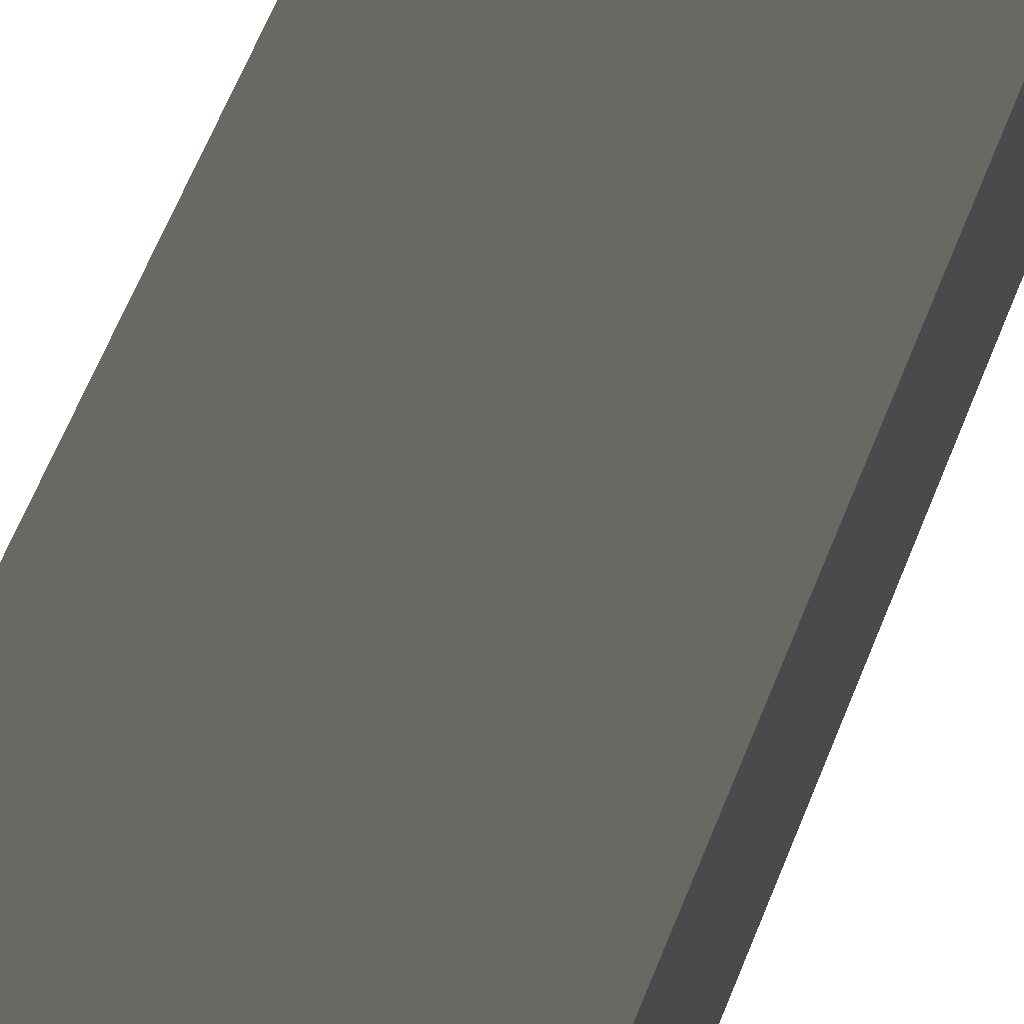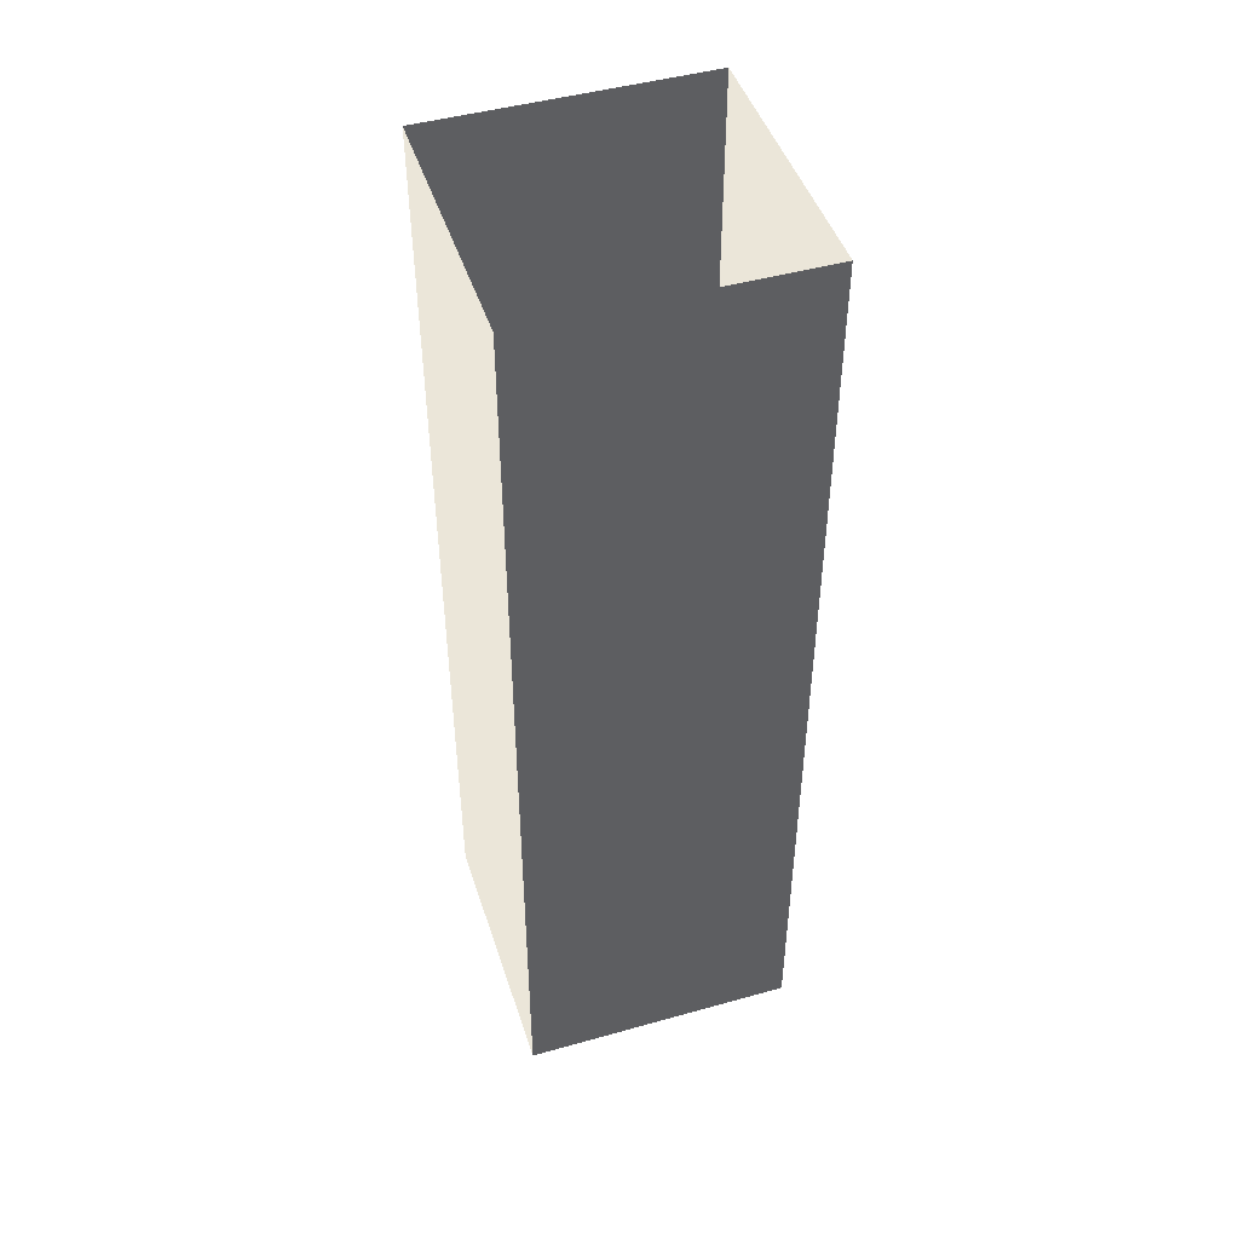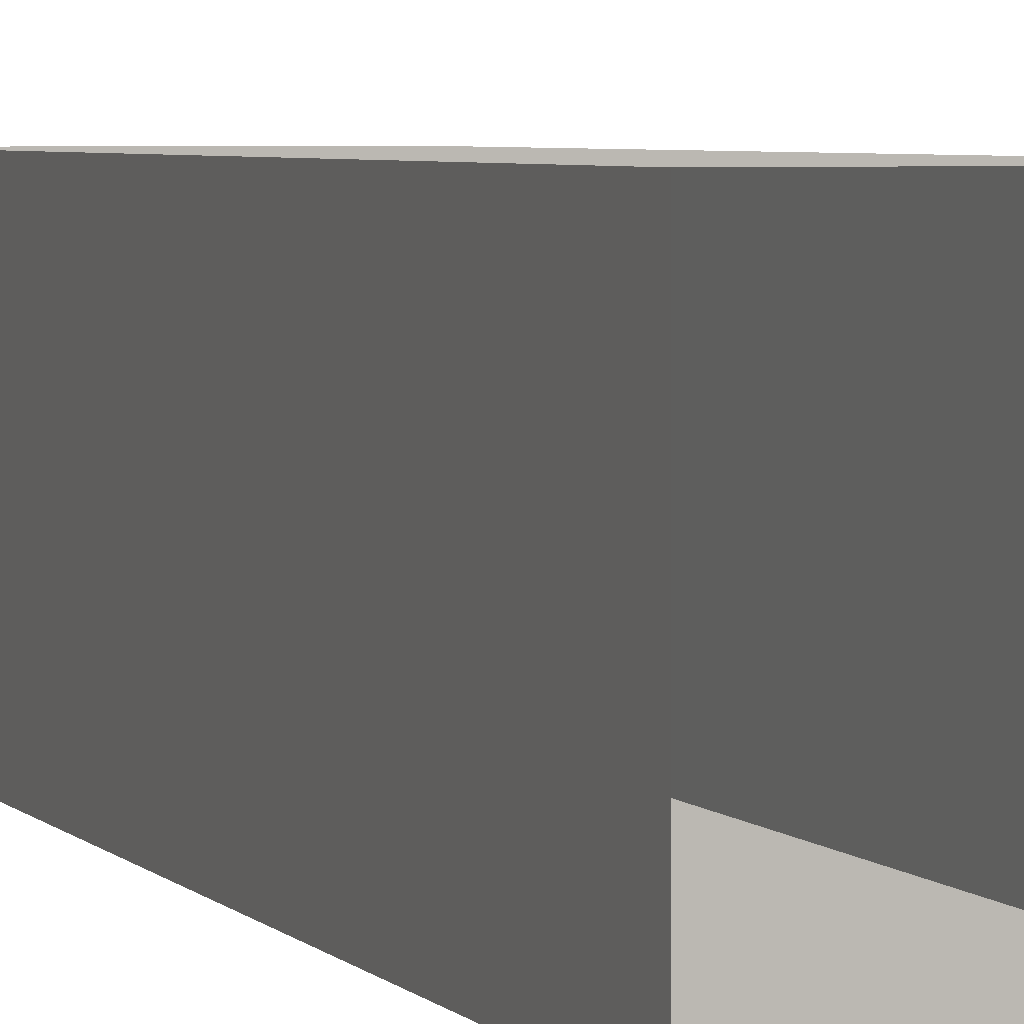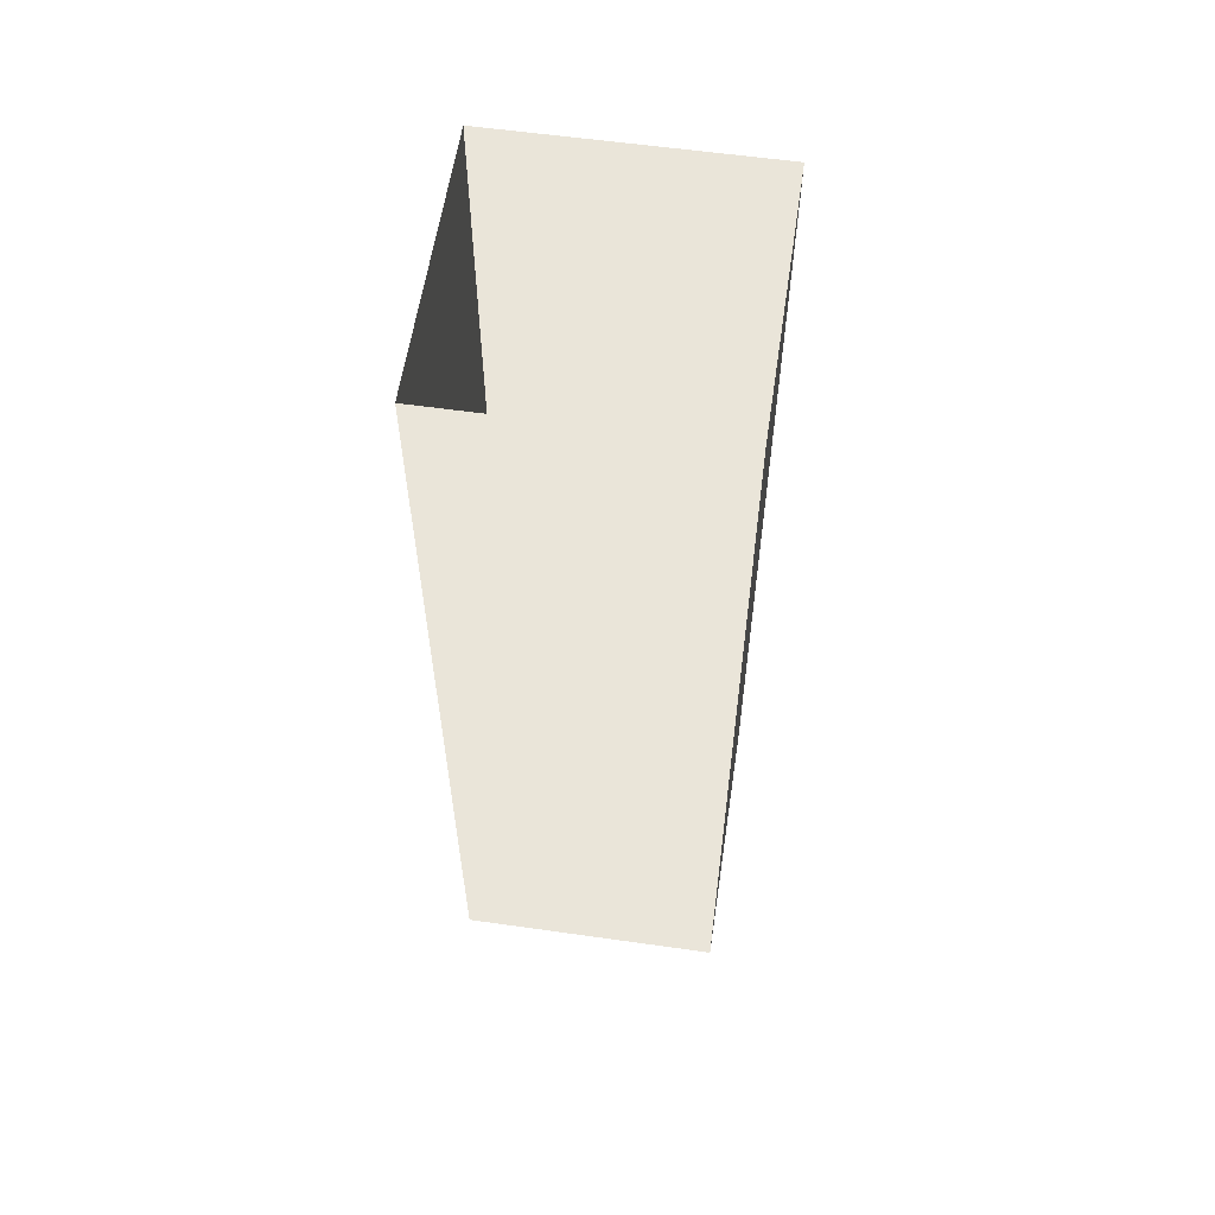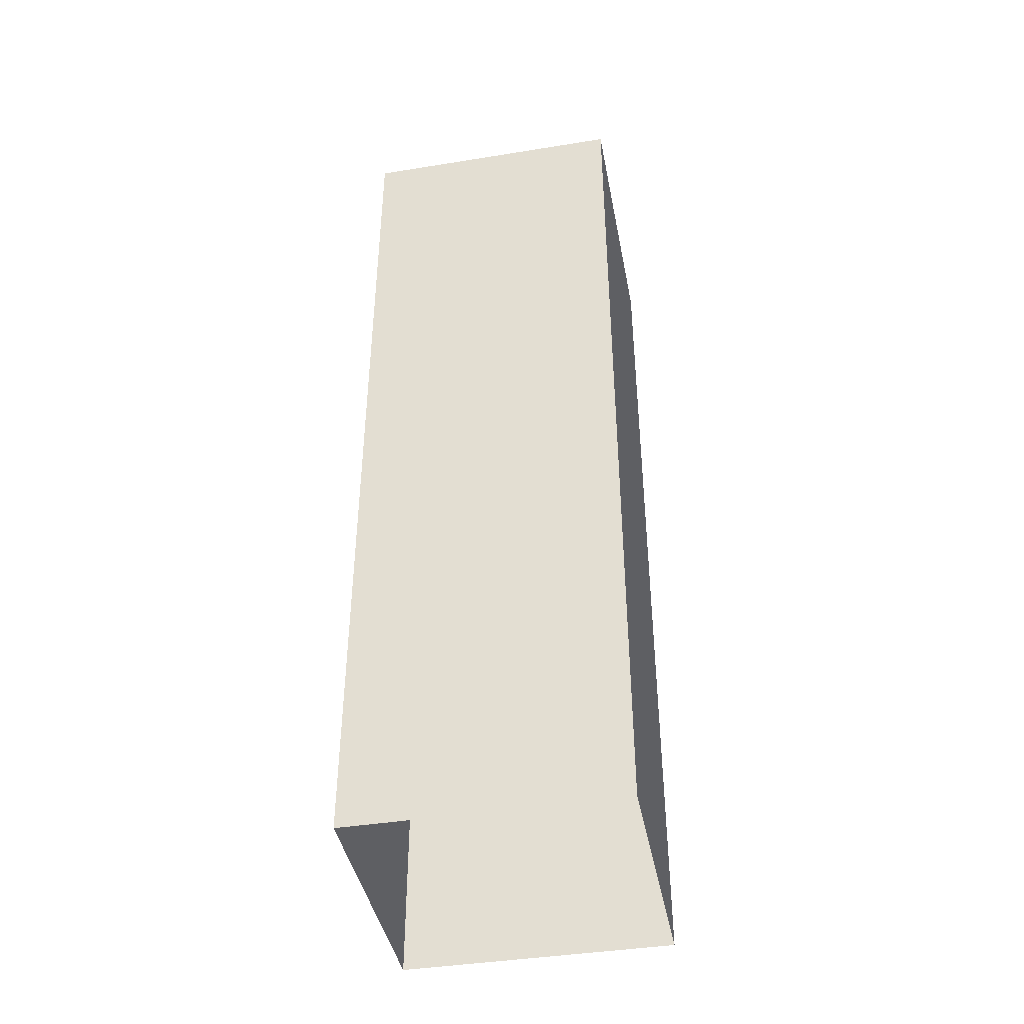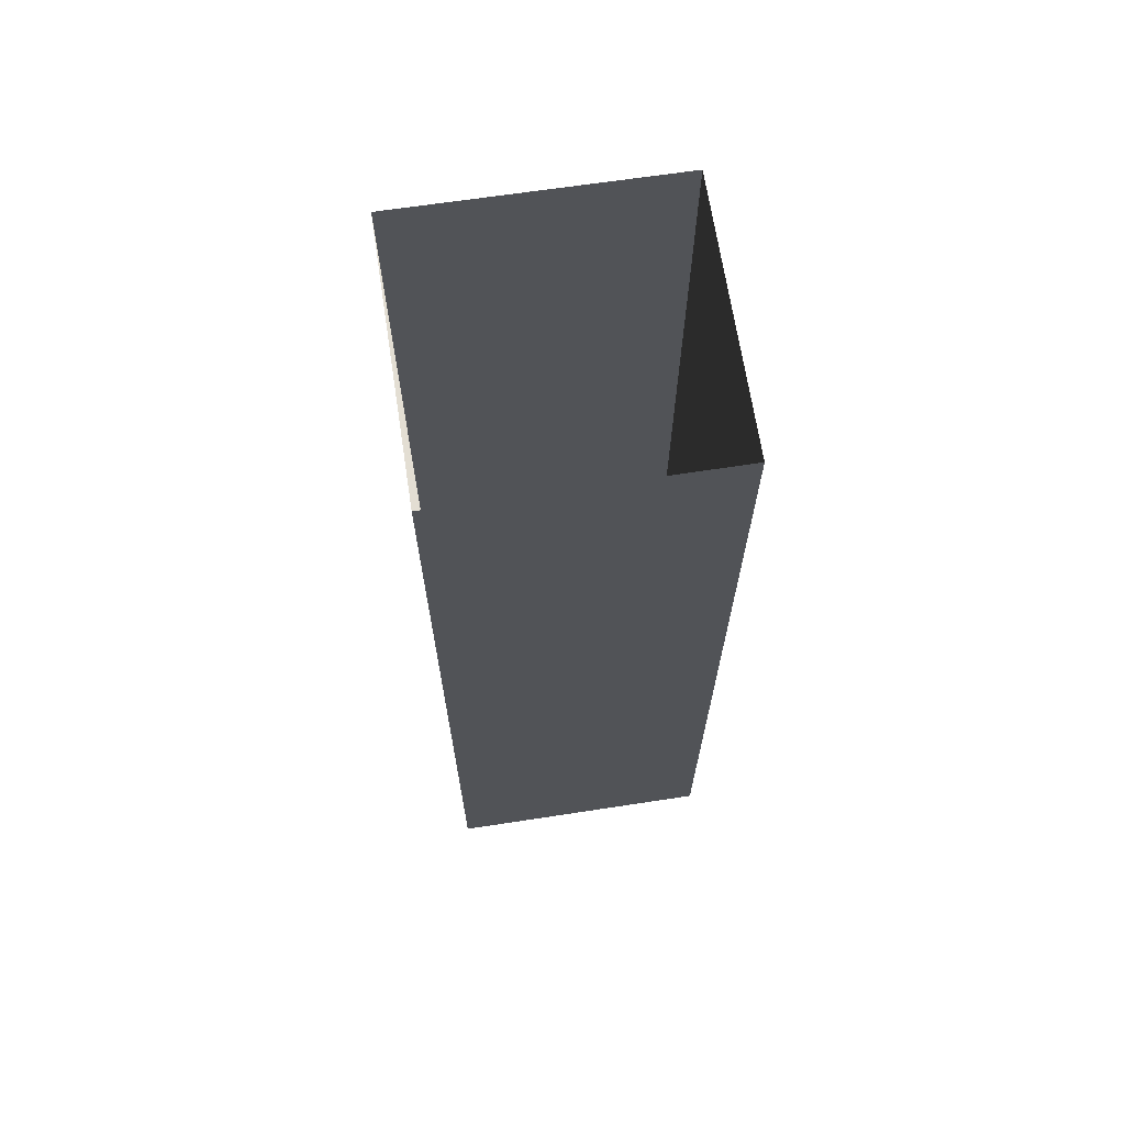
<metadata>
{"format":"obj","ext":"obj","renderer":"f3d","projection":"perspective","resolution":1024,"background":"white","views":[{"elev":63.6,"azim":21.8,"up":"+Y"},{"elev":46.8,"azim":72.2,"up":"+Z"},{"elev":4.4,"azim":159.0,"up":"+Y"},{"elev":58.9,"azim":8.3,"up":"+Z"},{"elev":-42.2,"azim":100.8,"up":"+Z"},{"elev":67.7,"azim":-98.7,"up":"+Z"}]}
</metadata>
<code>
v -13.98 14.23 -33.1
v -13.98 -14.23 -33.1
v -13.98 14.23 66.21
v -13.98 -14.23 66.21
v -13.98 -14.23 -33.1
v 13.94 -14.23 -33.1
v -13.98 -14.23 66.21
v 13.94 -14.23 66.21
v 14.02 14.23 -33.1
v -13.98 14.23 -33.1
v 14.02 14.23 66.21
v -13.98 14.23 66.21
v 13.94 -14.23 66.21
v 13.94 -14.23 -33.1
v 14.02 14.23 66.21
v 14.02 14.23 -33.1
g Building_t15.002_34824_165
f 1 3 2
f 2 3 4
f 5 7 6
f 6 7 8
f 9 11 10
f 10 11 12
f 13 15 14
f 14 15 16

</code>
